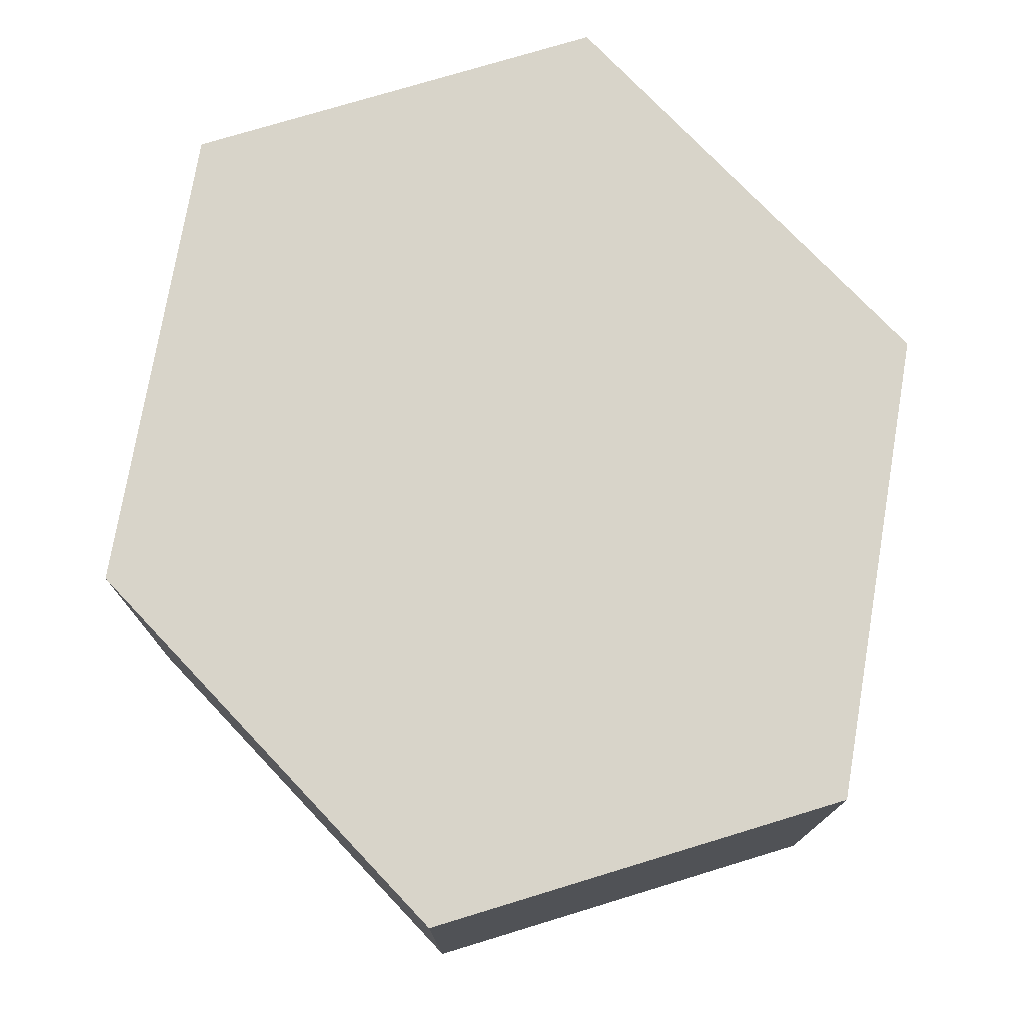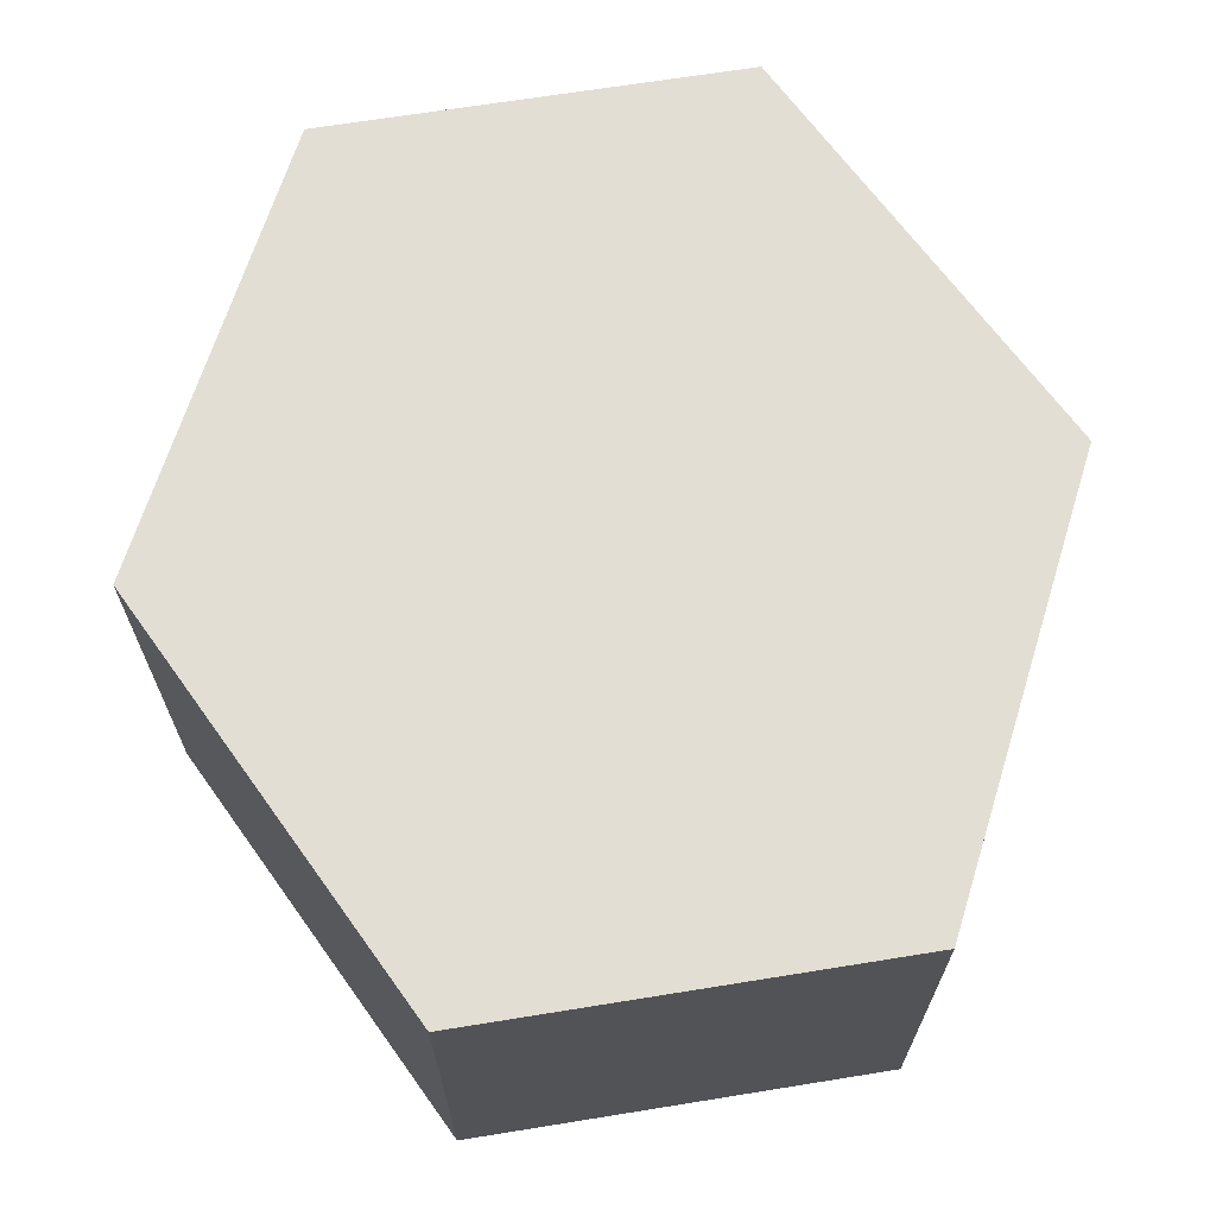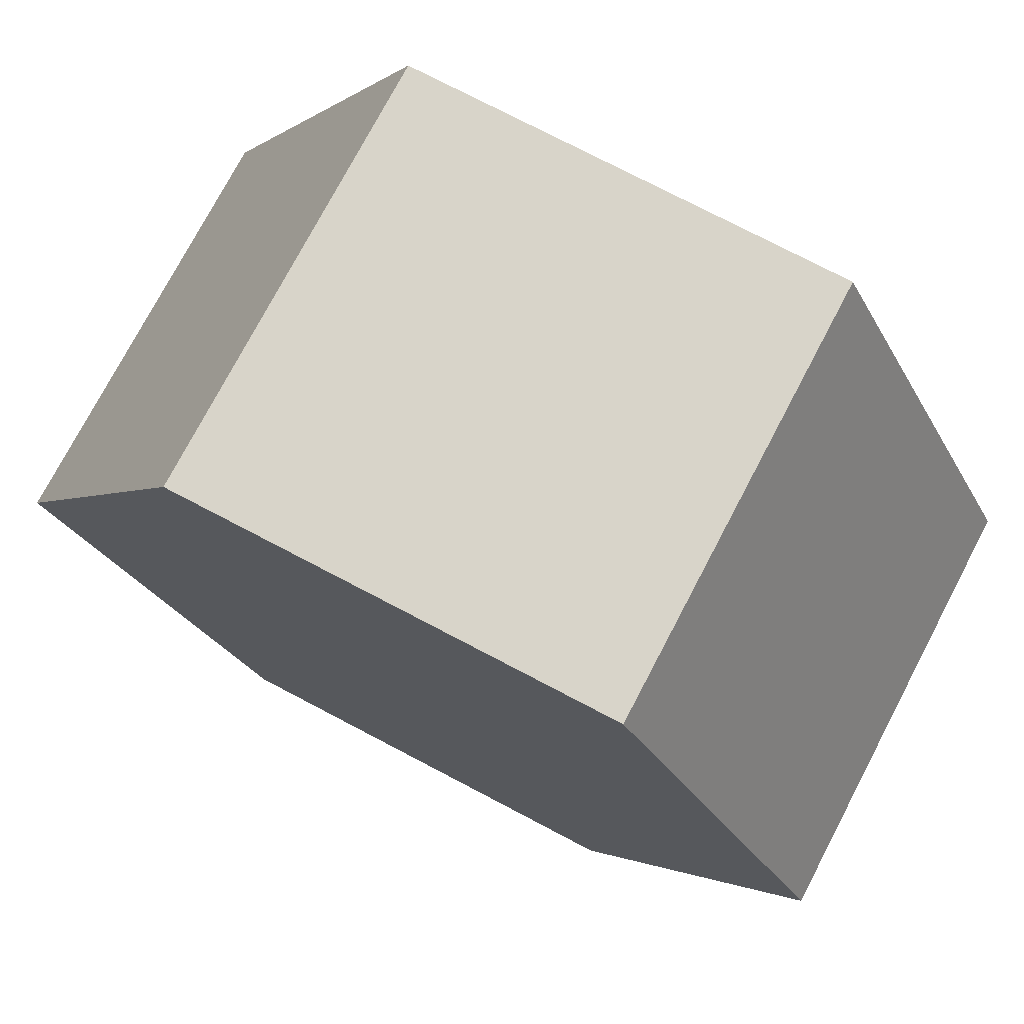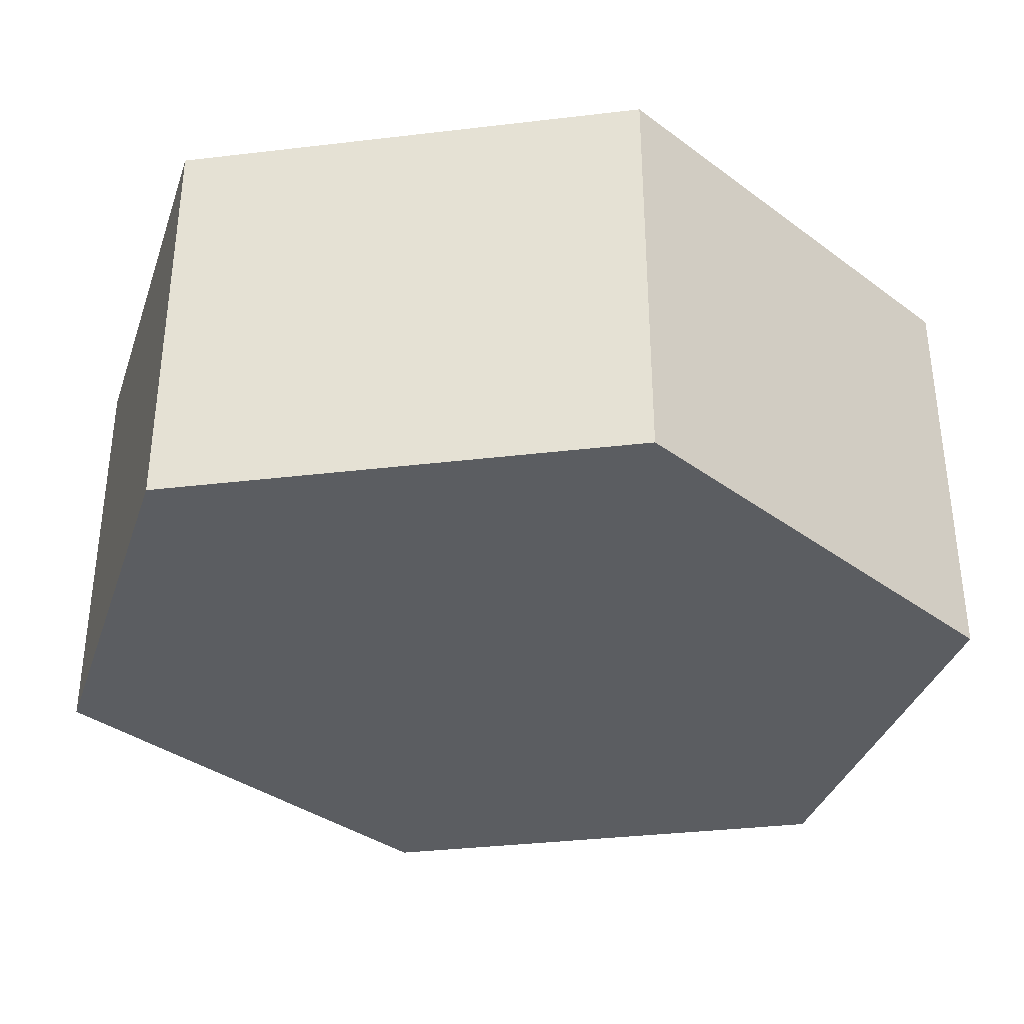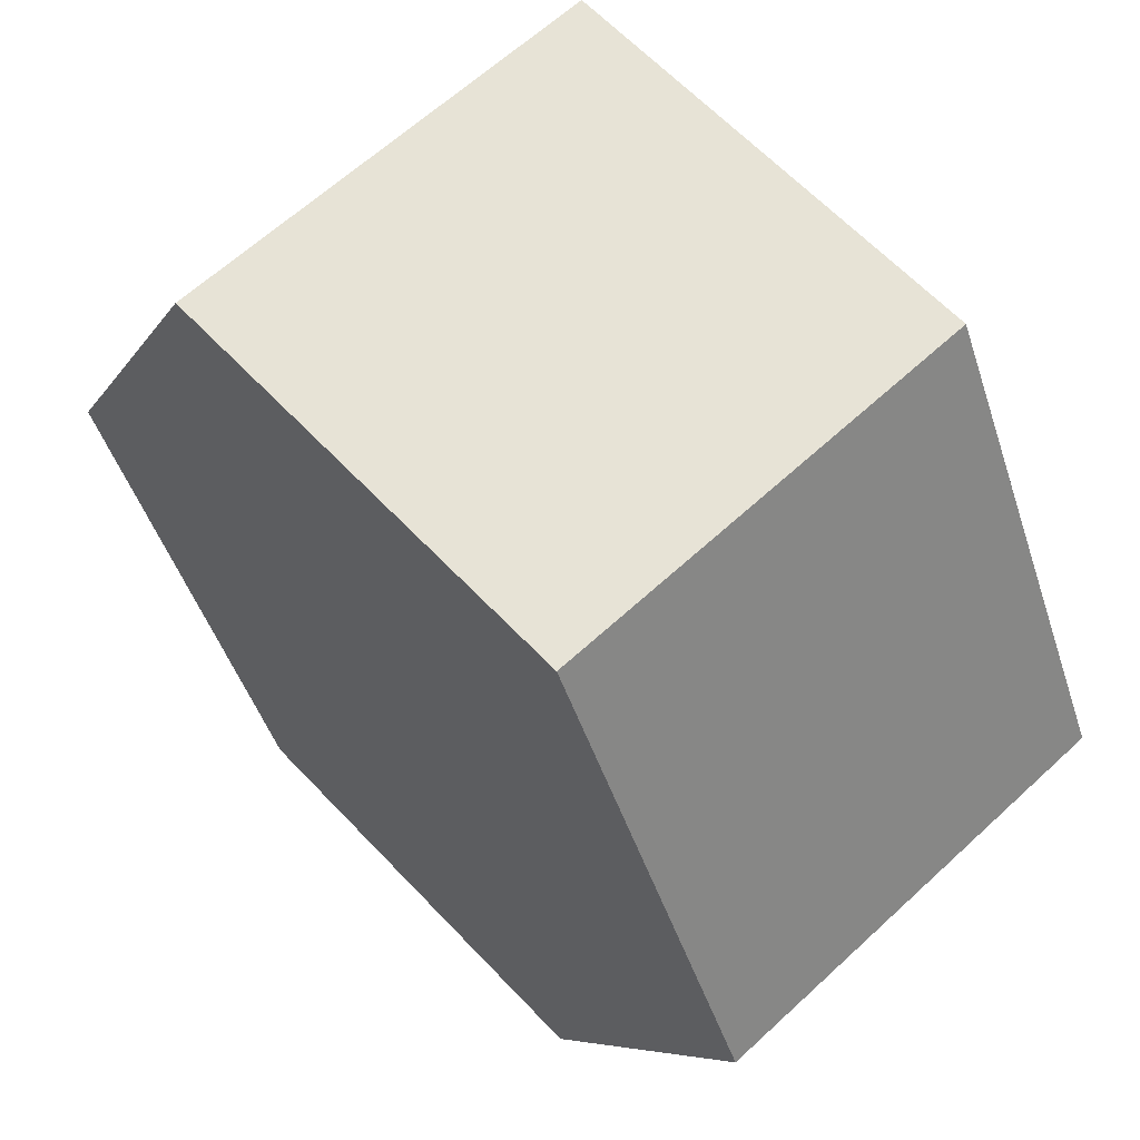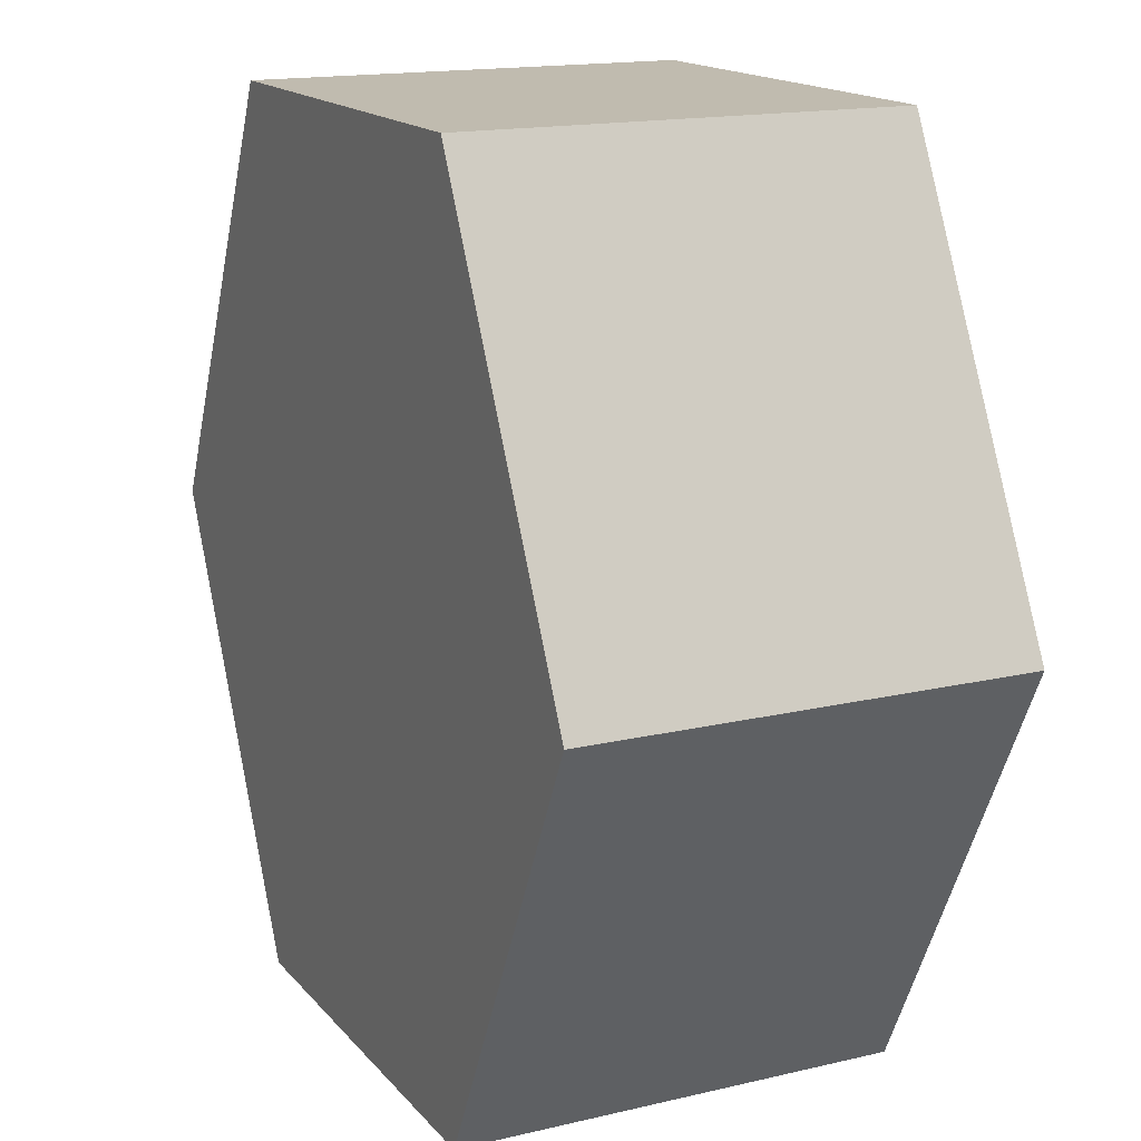
<metadata>
{"format":"obj","ext":"obj","renderer":"f3d","projection":"perspective","resolution":1024,"background":"white","views":[{"elev":75.5,"azim":163.1,"up":"+Y"},{"elev":67.2,"azim":-9.2,"up":"+Y"},{"elev":75.4,"azim":-152.3,"up":"+Z"},{"elev":-35.6,"azim":72.3,"up":"+Y"},{"elev":62.7,"azim":-133.2,"up":"+Z"},{"elev":16.0,"azim":64.0,"up":"+Z"}]}
</metadata>
<code>
o Cube_Cube.001
v 0.5 -0.5 -1
v 1 0.5 0
v 1 -0.5 -0
v 0.5 0.5 -1
v 0.5 0.5 1
v 0.5 -0.5 1
v -0.5 0.5 1
v -0.5 -0.5 1
v -1 0.5 0
v -1 -0.5 -0
v -0.5 0.5 -1
v -0.5 -0.5 -1
f 1 2 3
f 1 4 2
f 5 2 7
f 9 7 2
f 2 4 9
f 11 9 4
f 6 7 8
f 6 5 7
f 3 5 6
f 3 2 5
f 10 1 3
f 8 3 6
f 10 12 1
f 8 10 3
f 8 9 10
f 8 7 9
f 10 11 12
f 10 9 11
f 12 4 1
f 12 11 4

</code>
